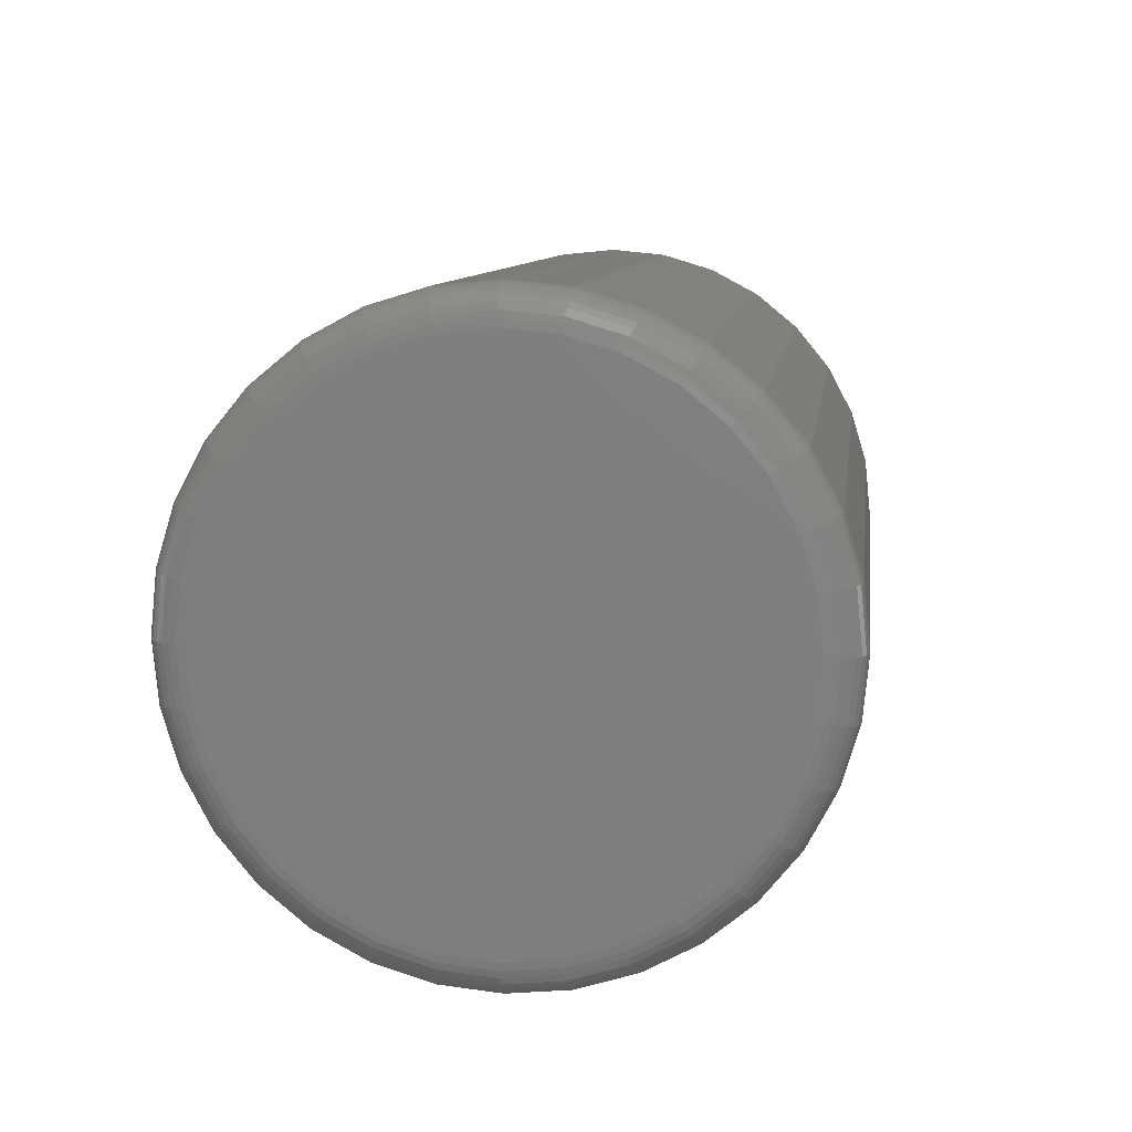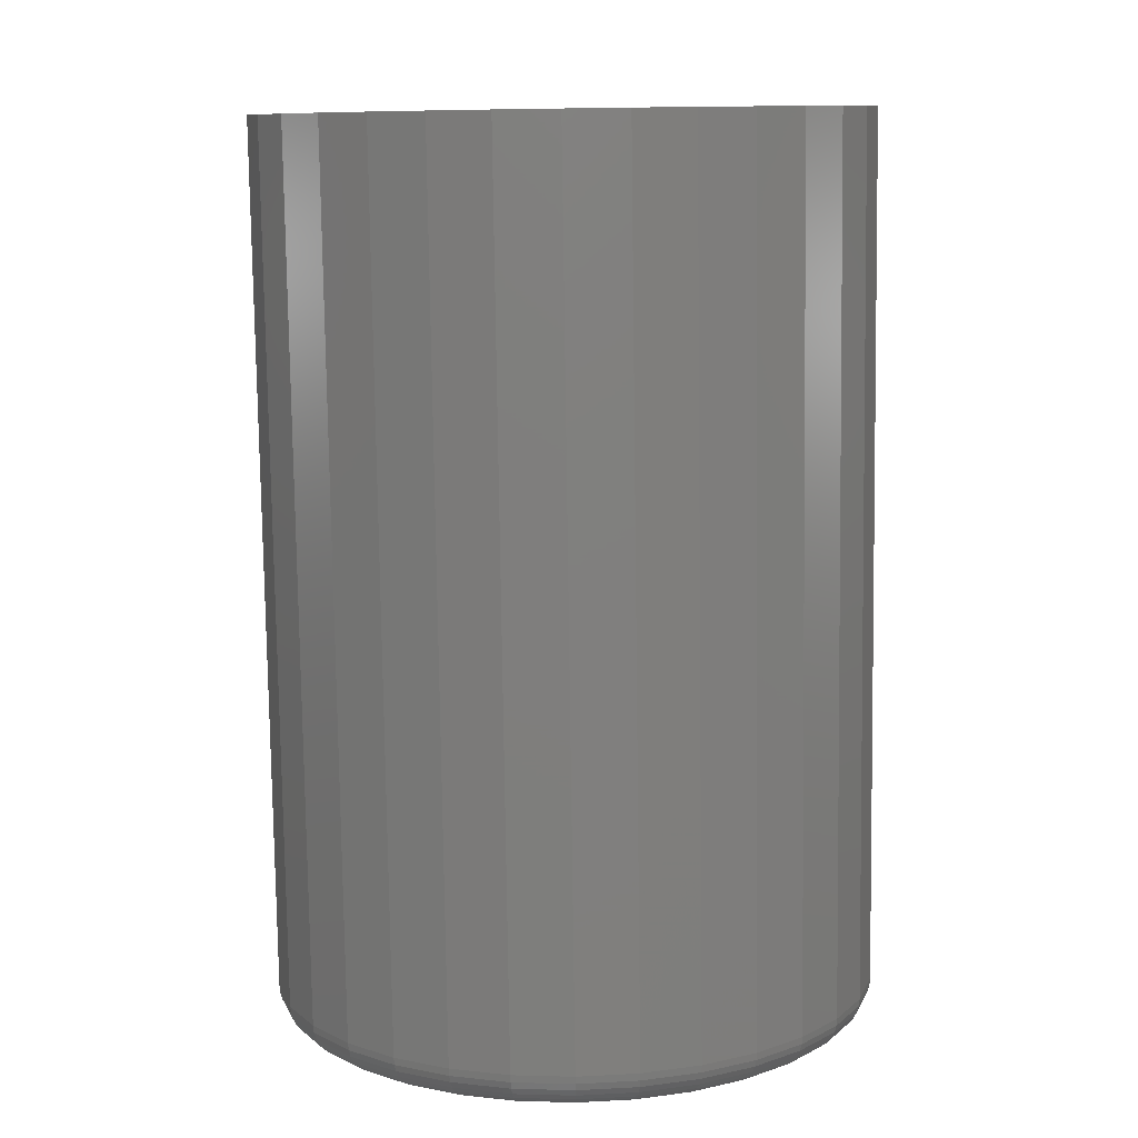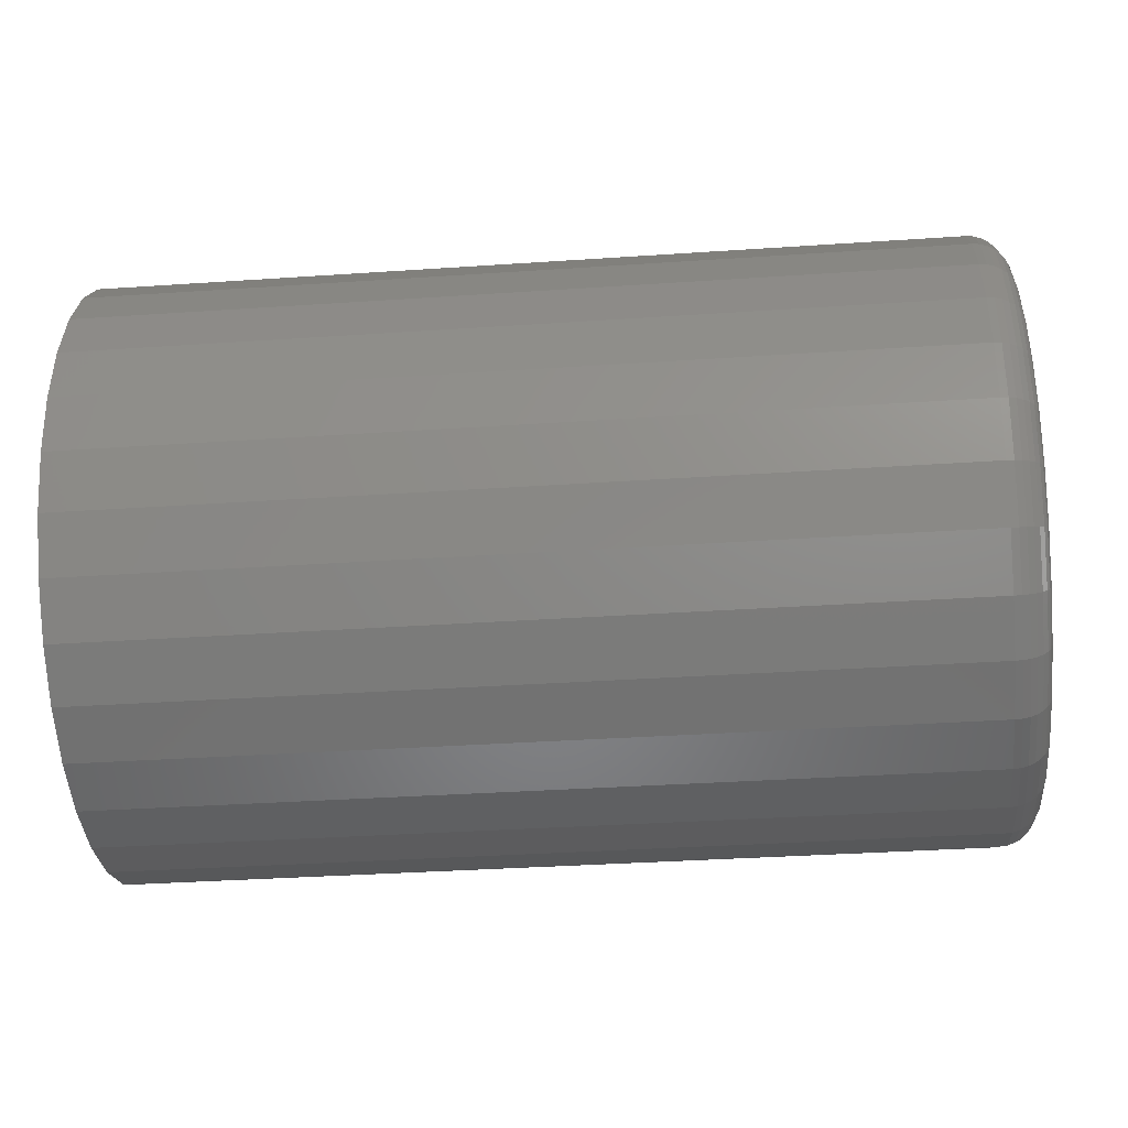
<metadata>
{"format":"stl","ext":"stl","renderer":"f3d","projection":"perspective","resolution":1024,"background":"white","views":[{"elev":9.1,"azim":97.1,"up":"+Z"},{"elev":-79.6,"azim":-89.2,"up":"+Z"},{"elev":-35.8,"azim":5.1,"up":"+Z"}]}
</metadata>
<code>
# stl→obj: 320 verts, 636 faces
v 0.09375 -0.01869 0.04663
v 0.09375 0.002903 0.04663
v 0.09375 -0.007895 0.0477
v 0.09375 -0.02907 0.04348
v 0.09375 0.01329 0.04348
v 0.09375 -0.03864 0.03837
v 0.09375 0.02285 0.03837
v 0.09375 -0.04703 0.03149
v 0.09375 0.03124 0.03149
v 0.09375 -0.05391 0.0231
v 0.09375 0.03812 0.0231
v 0.09375 -0.05903 0.01353
v 0.09375 0.04324 0.01353
v 0.09375 0.04324 -0.02883
v 0.09375 -0.05391 -0.0384
v 0.09375 0.03812 -0.0384
v 0.09375 -0.04703 -0.04678
v 0.09375 0.03124 -0.04678
v 0.09375 -0.03864 -0.05367
v 0.09375 0.02285 -0.05367
v 0.09375 -0.02907 -0.05878
v 0.09375 0.01329 -0.05878
v 0.09375 -0.01869 -0.06193
v 0.09375 0.002903 -0.06193
v 0.09375 -0.007895 -0.06299
v 0.09375 0.04639 0.003149
v 0.09375 -0.06218 0.003149
v 0.09375 0.04745 -0.007648
v 0.09375 -0.06324 -0.007648
v 0.09375 0.04639 -0.01845
v 0.09375 -0.06218 -0.01845
v 0.09375 -0.05903 -0.02883
v -0.09375 0.05526 -0.007648
v 0.08594 0.05526 -0.007648
v -0.09375 0.05405 -0.01997
v 0.08594 0.05405 -0.01997
v -0.09375 0.05046 -0.03182
v 0.08594 0.05046 -0.03182
v -0.09375 0.04462 -0.04274
v 0.08594 0.04462 -0.04274
v -0.09375 0.03676 -0.05231
v 0.08594 0.03676 -0.05231
v -0.09375 0.02719 -0.06016
v 0.08594 0.02719 -0.06016
v -0.09375 0.01627 -0.066
v 0.08594 0.01627 -0.066
v -0.09375 0.004427 -0.06959
v 0.08594 0.004427 -0.06959
v -0.09375 -0.007895 -0.07081
v 0.08594 -0.007895 -0.07081
v -0.09375 -0.02022 -0.06959
v 0.08594 -0.02022 -0.06959
v -0.09375 -0.03206 -0.066
v 0.08594 -0.03206 -0.066
v -0.09375 -0.04298 -0.06016
v 0.08594 -0.04298 -0.06016
v -0.09375 -0.05255 -0.05231
v 0.08594 -0.05255 -0.05231
v -0.09375 -0.06041 -0.04274
v 0.08594 -0.06041 -0.04274
v -0.09375 -0.06625 -0.03182
v 0.08594 -0.06625 -0.03182
v -0.09375 -0.06984 -0.01997
v 0.08594 -0.06984 -0.01997
v -0.09375 -0.07105 -0.007648
v 0.08594 -0.07105 -0.007648
v -0.09375 -0.06984 0.004673
v 0.08594 -0.06984 0.004673
v -0.09375 -0.06625 0.01652
v 0.08594 -0.06625 0.01652
v -0.09375 -0.06041 0.02744
v 0.08594 -0.06041 0.02744
v -0.09375 -0.05255 0.03701
v 0.08594 -0.05255 0.03701
v -0.09375 -0.04298 0.04487
v 0.08594 -0.04298 0.04487
v -0.09375 -0.03206 0.0507
v 0.08594 -0.03206 0.0507
v -0.09375 -0.02022 0.0543
v 0.08594 -0.02022 0.0543
v -0.09375 -0.007895 0.05551
v 0.08594 -0.007895 0.05551
v -0.09375 0.004427 0.0543
v 0.08594 0.004427 0.0543
v -0.09375 0.01627 0.0507
v 0.08594 0.01627 0.0507
v -0.09375 0.02719 0.04487
v 0.08594 0.02719 0.04487
v -0.09375 0.03676 0.03701
v 0.08594 0.03676 0.03701
v -0.09375 0.04462 0.02744
v 0.08594 0.04462 0.02744
v -0.09375 0.05046 0.01652
v 0.08594 0.05046 0.01652
v -0.09375 0.05405 0.004673
v 0.08594 0.05405 0.004673
v 0.0936 -0.06476 -0.007648
v 0.0936 -0.06367 0.003447
v 0.09316 -0.06623 -0.007648
v 0.09316 -0.06511 0.003733
v 0.09243 -0.06758 -0.007648
v 0.09243 -0.06643 0.003996
v 0.09146 -0.06876 -0.007648
v 0.09146 -0.06759 0.004227
v 0.09028 -0.06974 -0.007648
v 0.09028 -0.06855 0.004417
v 0.08893 -0.07046 -0.007648
v 0.08893 -0.06926 0.004557
v 0.08746 -0.0709 -0.007648
v 0.08746 -0.06969 0.004644
v 0.0936 0.04788 0.003447
v 0.0936 0.04897 -0.007648
v 0.09316 0.04932 0.003733
v 0.09316 0.05044 -0.007648
v 0.09243 0.05064 0.003996
v 0.09243 0.05179 -0.007648
v 0.09146 0.05181 0.004227
v 0.09146 0.05297 -0.007648
v 0.09028 0.05276 0.004417
v 0.09028 0.05395 -0.007648
v 0.08893 0.05347 0.004557
v 0.08893 0.05467 -0.007648
v 0.08746 0.0539 0.004644
v 0.08746 0.05511 -0.007648
v 0.0936 0.04465 0.01412
v 0.09316 0.046 0.01468
v 0.09243 0.04725 0.01519
v 0.09146 0.04834 0.01565
v 0.09028 0.04924 0.01602
v 0.08893 0.04991 0.01629
v 0.08746 0.05032 0.01646
v 0.0936 0.03939 0.02395
v 0.09316 0.04061 0.02476
v 0.09243 0.04173 0.02551
v 0.09146 0.04272 0.02617
v 0.09028 0.04352 0.02671
v 0.08893 0.04412 0.02711
v 0.08746 0.04449 0.02736
v 0.0936 0.03232 0.03256
v 0.09316 0.03335 0.0336
v 0.09243 0.03431 0.03456
v 0.09146 0.03515 0.03539
v 0.09028 0.03583 0.03608
v 0.08893 0.03634 0.03659
v 0.08746 0.03666 0.03691
v 0.0936 0.0237 0.03964
v 0.09316 0.02451 0.04086
v 0.09243 0.02526 0.04198
v 0.09146 0.02592 0.04296
v 0.09028 0.02646 0.04377
v 0.08893 0.02686 0.04437
v 0.08746 0.02711 0.04474
v 0.0936 0.01387 0.04489
v 0.09316 0.01443 0.04625
v 0.09243 0.01495 0.04749
v 0.09146 0.0154 0.04859
v 0.09028 0.01577 0.04949
v 0.08893 0.01605 0.05015
v 0.08746 0.01622 0.05056
v 0.0936 0.0032 0.04813
v 0.09316 0.003486 0.04957
v 0.09243 0.003749 0.05089
v 0.09146 0.00398 0.05205
v 0.09028 0.00417 0.053
v 0.08893 0.004311 0.05371
v 0.08746 0.004397 0.05415
v 0.0936 -0.007895 0.04922
v 0.09316 -0.007895 0.05069
v 0.09243 -0.007895 0.05204
v 0.09146 -0.007895 0.05322
v 0.09028 -0.007895 0.05419
v 0.08893 -0.007895 0.05492
v 0.08746 -0.007895 0.05536
v 0.0936 -0.01899 0.04813
v 0.09316 -0.01928 0.04957
v 0.09243 -0.01954 0.05089
v 0.09146 -0.01977 0.05205
v 0.09028 -0.01996 0.053
v 0.08893 -0.0201 0.05371
v 0.08746 -0.02019 0.05415
v 0.0936 -0.02966 0.04489
v 0.09316 -0.03022 0.04625
v 0.09243 -0.03074 0.04749
v 0.09146 -0.03119 0.04859
v 0.09028 -0.03156 0.04949
v 0.08893 -0.03184 0.05015
v 0.08746 -0.03201 0.05056
v 0.0936 -0.03949 0.03964
v 0.09316 -0.0403 0.04086
v 0.09243 -0.04105 0.04198
v 0.09146 -0.04171 0.04296
v 0.09028 -0.04225 0.04377
v 0.08893 -0.04265 0.04437
v 0.08746 -0.0429 0.04474
v 0.0936 -0.04811 0.03256
v 0.09316 -0.04914 0.0336
v 0.09243 -0.0501 0.03456
v 0.09146 -0.05094 0.03539
v 0.09028 -0.05162 0.03608
v 0.08893 -0.05213 0.03659
v 0.08746 -0.05245 0.03691
v 0.0936 -0.05518 0.02395
v 0.09316 -0.0564 0.02476
v 0.09243 -0.05752 0.02551
v 0.09146 -0.05851 0.02617
v 0.09028 -0.05931 0.02671
v 0.08893 -0.05991 0.02711
v 0.08746 -0.06028 0.02736
v 0.0936 -0.06044 0.01412
v 0.09316 -0.06179 0.01468
v 0.09243 -0.06304 0.01519
v 0.09146 -0.06413 0.01565
v 0.09028 -0.06503 0.01602
v 0.08893 -0.0657 0.01629
v 0.08746 -0.06611 0.01646
v 0.0936 0.04788 -0.01874
v 0.09316 0.04932 -0.01903
v 0.09243 0.05064 -0.01929
v 0.09146 0.05181 -0.01952
v 0.09028 0.05276 -0.01971
v 0.08893 0.05347 -0.01985
v 0.08746 0.0539 -0.01994
v 0.0936 -0.06367 -0.01874
v 0.09316 -0.06511 -0.01903
v 0.09243 -0.06643 -0.01929
v 0.09146 -0.06759 -0.01952
v 0.09028 -0.06855 -0.01971
v 0.08893 -0.06926 -0.01985
v 0.08746 -0.06969 -0.01994
v 0.0936 -0.06044 -0.02941
v 0.09316 -0.06179 -0.02997
v 0.09243 -0.06304 -0.03049
v 0.09146 -0.06413 -0.03094
v 0.09028 -0.06503 -0.03131
v 0.08893 -0.0657 -0.03159
v 0.08746 -0.06611 -0.03176
v 0.0936 -0.05518 -0.03924
v 0.09316 -0.0564 -0.04006
v 0.09243 -0.05752 -0.04081
v 0.09146 -0.05851 -0.04147
v 0.09028 -0.05931 -0.04201
v 0.08893 -0.05991 -0.04241
v 0.08746 -0.06028 -0.04265
v 0.0936 -0.04811 -0.04786
v 0.09316 -0.04914 -0.0489
v 0.09243 -0.0501 -0.04985
v 0.09146 -0.05094 -0.05069
v 0.09028 -0.05162 -0.05138
v 0.08893 -0.05213 -0.05189
v 0.08746 -0.05245 -0.0522
v 0.0936 -0.03949 -0.05493
v 0.09316 -0.0403 -0.05615
v 0.09243 -0.04105 -0.05727
v 0.09146 -0.04171 -0.05826
v 0.09028 -0.04225 -0.05907
v 0.08893 -0.04265 -0.05967
v 0.08746 -0.0429 -0.06004
v 0.0936 -0.02966 -0.06019
v 0.09316 -0.03022 -0.06154
v 0.09243 -0.03074 -0.06279
v 0.09146 -0.03119 -0.06388
v 0.09028 -0.03156 -0.06478
v 0.08893 -0.03184 -0.06545
v 0.08746 -0.03201 -0.06586
v 0.0936 -0.01899 -0.06342
v 0.09316 -0.01928 -0.06486
v 0.09243 -0.01954 -0.06619
v 0.09146 -0.01977 -0.06735
v 0.09028 -0.01996 -0.0683
v 0.08893 -0.0201 -0.06901
v 0.08746 -0.02019 -0.06945
v 0.0936 -0.007895 -0.06452
v 0.09316 -0.007895 -0.06598
v 0.09243 -0.007895 -0.06733
v 0.09146 -0.007895 -0.06852
v 0.09028 -0.007895 -0.06949
v 0.08893 -0.007895 -0.07021
v 0.08746 -0.007895 -0.07066
v 0.0936 0.0032 -0.06342
v 0.09316 0.003486 -0.06486
v 0.09243 0.003749 -0.06619
v 0.09146 0.00398 -0.06735
v 0.09028 0.00417 -0.0683
v 0.08893 0.004311 -0.06901
v 0.08746 0.004397 -0.06945
v 0.0936 0.01387 -0.06019
v 0.09316 0.01443 -0.06154
v 0.09243 0.01495 -0.06279
v 0.09146 0.0154 -0.06388
v 0.09028 0.01577 -0.06478
v 0.08893 0.01605 -0.06545
v 0.08746 0.01622 -0.06586
v 0.0936 0.0237 -0.05493
v 0.09316 0.02451 -0.05615
v 0.09243 0.02526 -0.05727
v 0.09146 0.02592 -0.05826
v 0.09028 0.02646 -0.05907
v 0.08893 0.02686 -0.05967
v 0.08746 0.02711 -0.06004
v 0.0936 0.03232 -0.04786
v 0.09316 0.03335 -0.0489
v 0.09243 0.03431 -0.04985
v 0.09146 0.03515 -0.05069
v 0.09028 0.03583 -0.05138
v 0.08893 0.03634 -0.05189
v 0.08746 0.03666 -0.0522
v 0.0936 0.03939 -0.03924
v 0.09316 0.04061 -0.04006
v 0.09243 0.04173 -0.04081
v 0.09146 0.04272 -0.04147
v 0.09028 0.04352 -0.04201
v 0.08893 0.04412 -0.04241
v 0.08746 0.04449 -0.04265
v 0.0936 0.04465 -0.02941
v 0.09316 0.046 -0.02997
v 0.09243 0.04725 -0.03049
v 0.09146 0.04834 -0.03094
v 0.09028 0.04924 -0.03131
v 0.08893 0.04991 -0.03159
v 0.08746 0.05032 -0.03176
f 1 2 3
f 2 1 4
f 2 4 5
f 5 4 6
f 5 6 7
f 7 6 8
f 7 8 9
f 9 8 10
f 9 10 11
f 11 10 12
f 11 12 13
f 14 15 16
f 16 15 17
f 16 17 18
f 18 17 19
f 18 19 20
f 20 19 21
f 20 21 22
f 22 21 23
f 22 23 24
f 24 23 25
f 13 12 26
f 26 12 27
f 26 27 28
f 28 27 29
f 28 29 30
f 30 29 31
f 30 31 14
f 14 31 32
f 14 32 15
f 33 34 35
f 35 34 36
f 35 36 37
f 37 36 38
f 37 38 39
f 39 38 40
f 39 40 41
f 41 40 42
f 41 42 43
f 43 42 44
f 43 44 45
f 45 44 46
f 45 46 47
f 47 46 48
f 47 48 49
f 49 48 50
f 49 50 51
f 51 50 52
f 51 52 53
f 53 52 54
f 53 54 55
f 55 54 56
f 55 56 57
f 57 56 58
f 57 58 59
f 59 58 60
f 59 60 61
f 61 60 62
f 61 62 63
f 63 62 64
f 63 64 65
f 65 64 66
f 65 66 67
f 67 66 68
f 67 68 69
f 69 68 70
f 69 70 71
f 71 70 72
f 71 72 73
f 73 72 74
f 73 74 75
f 75 74 76
f 75 76 77
f 77 76 78
f 77 78 79
f 79 78 80
f 79 80 81
f 81 80 82
f 81 82 83
f 83 82 84
f 83 84 85
f 85 84 86
f 85 86 87
f 87 86 88
f 87 88 89
f 89 88 90
f 89 90 91
f 91 90 92
f 91 92 93
f 93 92 94
f 93 94 95
f 95 94 96
f 95 96 33
f 33 96 34
f 29 27 97
f 97 27 98
f 97 98 99
f 99 98 100
f 99 100 101
f 101 100 102
f 101 102 103
f 103 102 104
f 103 104 105
f 105 104 106
f 105 106 107
f 107 106 108
f 107 108 109
f 109 108 110
f 109 110 66
f 66 110 68
f 26 28 111
f 111 28 112
f 111 112 113
f 113 112 114
f 113 114 115
f 115 114 116
f 115 116 117
f 117 116 118
f 117 118 119
f 119 118 120
f 119 120 121
f 121 120 122
f 121 122 123
f 123 122 124
f 123 124 96
f 96 124 34
f 13 26 125
f 125 26 111
f 125 111 126
f 126 111 113
f 126 113 127
f 127 113 115
f 127 115 128
f 128 115 117
f 128 117 129
f 129 117 119
f 129 119 130
f 130 119 121
f 130 121 131
f 131 121 123
f 131 123 94
f 94 123 96
f 11 13 132
f 132 13 125
f 132 125 133
f 133 125 126
f 133 126 134
f 134 126 127
f 134 127 135
f 135 127 128
f 135 128 136
f 136 128 129
f 136 129 137
f 137 129 130
f 137 130 138
f 138 130 131
f 138 131 92
f 92 131 94
f 9 11 139
f 139 11 132
f 139 132 140
f 140 132 133
f 140 133 141
f 141 133 134
f 141 134 142
f 142 134 135
f 142 135 143
f 143 135 136
f 143 136 144
f 144 136 137
f 144 137 145
f 145 137 138
f 145 138 90
f 90 138 92
f 7 9 146
f 146 9 139
f 146 139 147
f 147 139 140
f 147 140 148
f 148 140 141
f 148 141 149
f 149 141 142
f 149 142 150
f 150 142 143
f 150 143 151
f 151 143 144
f 151 144 152
f 152 144 145
f 152 145 88
f 88 145 90
f 5 7 153
f 153 7 146
f 153 146 154
f 154 146 147
f 154 147 155
f 155 147 148
f 155 148 156
f 156 148 149
f 156 149 157
f 157 149 150
f 157 150 158
f 158 150 151
f 158 151 159
f 159 151 152
f 159 152 86
f 86 152 88
f 2 5 160
f 160 5 153
f 160 153 161
f 161 153 154
f 161 154 162
f 162 154 155
f 162 155 163
f 163 155 156
f 163 156 164
f 164 156 157
f 164 157 165
f 165 157 158
f 165 158 166
f 166 158 159
f 166 159 84
f 84 159 86
f 3 2 167
f 167 2 160
f 167 160 168
f 168 160 161
f 168 161 169
f 169 161 162
f 169 162 170
f 170 162 163
f 170 163 171
f 171 163 164
f 171 164 172
f 172 164 165
f 172 165 173
f 173 165 166
f 173 166 82
f 82 166 84
f 1 3 174
f 174 3 167
f 174 167 175
f 175 167 168
f 175 168 176
f 176 168 169
f 176 169 177
f 177 169 170
f 177 170 178
f 178 170 171
f 178 171 179
f 179 171 172
f 179 172 180
f 180 172 173
f 180 173 80
f 80 173 82
f 4 1 181
f 181 1 174
f 181 174 182
f 182 174 175
f 182 175 183
f 183 175 176
f 183 176 184
f 184 176 177
f 184 177 185
f 185 177 178
f 185 178 186
f 186 178 179
f 186 179 187
f 187 179 180
f 187 180 78
f 78 180 80
f 6 4 188
f 188 4 181
f 188 181 189
f 189 181 182
f 189 182 190
f 190 182 183
f 190 183 191
f 191 183 184
f 191 184 192
f 192 184 185
f 192 185 193
f 193 185 186
f 193 186 194
f 194 186 187
f 194 187 76
f 76 187 78
f 8 6 195
f 195 6 188
f 195 188 196
f 196 188 189
f 196 189 197
f 197 189 190
f 197 190 198
f 198 190 191
f 198 191 199
f 199 191 192
f 199 192 200
f 200 192 193
f 200 193 201
f 201 193 194
f 201 194 74
f 74 194 76
f 10 8 202
f 202 8 195
f 202 195 203
f 203 195 196
f 203 196 204
f 204 196 197
f 204 197 205
f 205 197 198
f 205 198 206
f 206 198 199
f 206 199 207
f 207 199 200
f 207 200 208
f 208 200 201
f 208 201 72
f 72 201 74
f 12 10 209
f 209 10 202
f 209 202 210
f 210 202 203
f 210 203 211
f 211 203 204
f 211 204 212
f 212 204 205
f 212 205 213
f 213 205 206
f 213 206 214
f 214 206 207
f 214 207 215
f 215 207 208
f 215 208 70
f 70 208 72
f 27 12 98
f 98 12 209
f 98 209 100
f 100 209 210
f 100 210 102
f 102 210 211
f 102 211 104
f 104 211 212
f 104 212 106
f 106 212 213
f 106 213 108
f 108 213 214
f 108 214 110
f 110 214 215
f 110 215 68
f 68 215 70
f 28 30 112
f 112 30 216
f 112 216 114
f 114 216 217
f 114 217 116
f 116 217 218
f 116 218 118
f 118 218 219
f 118 219 120
f 120 219 220
f 120 220 122
f 122 220 221
f 122 221 124
f 124 221 222
f 124 222 34
f 34 222 36
f 31 29 223
f 223 29 97
f 223 97 224
f 224 97 99
f 224 99 225
f 225 99 101
f 225 101 226
f 226 101 103
f 226 103 227
f 227 103 105
f 227 105 228
f 228 105 107
f 228 107 229
f 229 107 109
f 229 109 64
f 64 109 66
f 32 31 230
f 230 31 223
f 230 223 231
f 231 223 224
f 231 224 232
f 232 224 225
f 232 225 233
f 233 225 226
f 233 226 234
f 234 226 227
f 234 227 235
f 235 227 228
f 235 228 236
f 236 228 229
f 236 229 62
f 62 229 64
f 15 32 237
f 237 32 230
f 237 230 238
f 238 230 231
f 238 231 239
f 239 231 232
f 239 232 240
f 240 232 233
f 240 233 241
f 241 233 234
f 241 234 242
f 242 234 235
f 242 235 243
f 243 235 236
f 243 236 60
f 60 236 62
f 17 15 244
f 244 15 237
f 244 237 245
f 245 237 238
f 245 238 246
f 246 238 239
f 246 239 247
f 247 239 240
f 247 240 248
f 248 240 241
f 248 241 249
f 249 241 242
f 249 242 250
f 250 242 243
f 250 243 58
f 58 243 60
f 19 17 251
f 251 17 244
f 251 244 252
f 252 244 245
f 252 245 253
f 253 245 246
f 253 246 254
f 254 246 247
f 254 247 255
f 255 247 248
f 255 248 256
f 256 248 249
f 256 249 257
f 257 249 250
f 257 250 56
f 56 250 58
f 21 19 258
f 258 19 251
f 258 251 259
f 259 251 252
f 259 252 260
f 260 252 253
f 260 253 261
f 261 253 254
f 261 254 262
f 262 254 255
f 262 255 263
f 263 255 256
f 263 256 264
f 264 256 257
f 264 257 54
f 54 257 56
f 23 21 265
f 265 21 258
f 265 258 266
f 266 258 259
f 266 259 267
f 267 259 260
f 267 260 268
f 268 260 261
f 268 261 269
f 269 261 262
f 269 262 270
f 270 262 263
f 270 263 271
f 271 263 264
f 271 264 52
f 52 264 54
f 25 23 272
f 272 23 265
f 272 265 273
f 273 265 266
f 273 266 274
f 274 266 267
f 274 267 275
f 275 267 268
f 275 268 276
f 276 268 269
f 276 269 277
f 277 269 270
f 277 270 278
f 278 270 271
f 278 271 50
f 50 271 52
f 24 25 279
f 279 25 272
f 279 272 280
f 280 272 273
f 280 273 281
f 281 273 274
f 281 274 282
f 282 274 275
f 282 275 283
f 283 275 276
f 283 276 284
f 284 276 277
f 284 277 285
f 285 277 278
f 285 278 48
f 48 278 50
f 22 24 286
f 286 24 279
f 286 279 287
f 287 279 280
f 287 280 288
f 288 280 281
f 288 281 289
f 289 281 282
f 289 282 290
f 290 282 283
f 290 283 291
f 291 283 284
f 291 284 292
f 292 284 285
f 292 285 46
f 46 285 48
f 20 22 293
f 293 22 286
f 293 286 294
f 294 286 287
f 294 287 295
f 295 287 288
f 295 288 296
f 296 288 289
f 296 289 297
f 297 289 290
f 297 290 298
f 298 290 291
f 298 291 299
f 299 291 292
f 299 292 44
f 44 292 46
f 18 20 300
f 300 20 293
f 300 293 301
f 301 293 294
f 301 294 302
f 302 294 295
f 302 295 303
f 303 295 296
f 303 296 304
f 304 296 297
f 304 297 305
f 305 297 298
f 305 298 306
f 306 298 299
f 306 299 42
f 42 299 44
f 16 18 307
f 307 18 300
f 307 300 308
f 308 300 301
f 308 301 309
f 309 301 302
f 309 302 310
f 310 302 303
f 310 303 311
f 311 303 304
f 311 304 312
f 312 304 305
f 312 305 313
f 313 305 306
f 313 306 40
f 40 306 42
f 14 16 314
f 314 16 307
f 314 307 315
f 315 307 308
f 315 308 316
f 316 308 309
f 316 309 317
f 317 309 310
f 317 310 318
f 318 310 311
f 318 311 319
f 319 311 312
f 319 312 320
f 320 312 313
f 320 313 38
f 38 313 40
f 30 14 216
f 216 14 314
f 216 314 217
f 217 314 315
f 217 315 218
f 218 315 316
f 218 316 219
f 219 316 317
f 219 317 220
f 220 317 318
f 220 318 221
f 221 318 319
f 221 319 222
f 222 319 320
f 222 320 36
f 36 320 38
f 81 83 79
f 77 79 83
f 85 77 83
f 75 77 85
f 87 75 85
f 73 75 87
f 89 73 87
f 71 73 89
f 91 71 89
f 41 57 39
f 55 57 41
f 43 55 41
f 53 55 43
f 45 53 43
f 51 53 45
f 47 51 45
f 49 51 47
f 57 59 39
f 39 59 61
f 39 61 37
f 37 61 63
f 37 63 35
f 35 63 65
f 35 65 33
f 33 65 67
f 33 67 95
f 95 67 69
f 95 69 93
f 93 69 71
f 93 71 91

</code>
